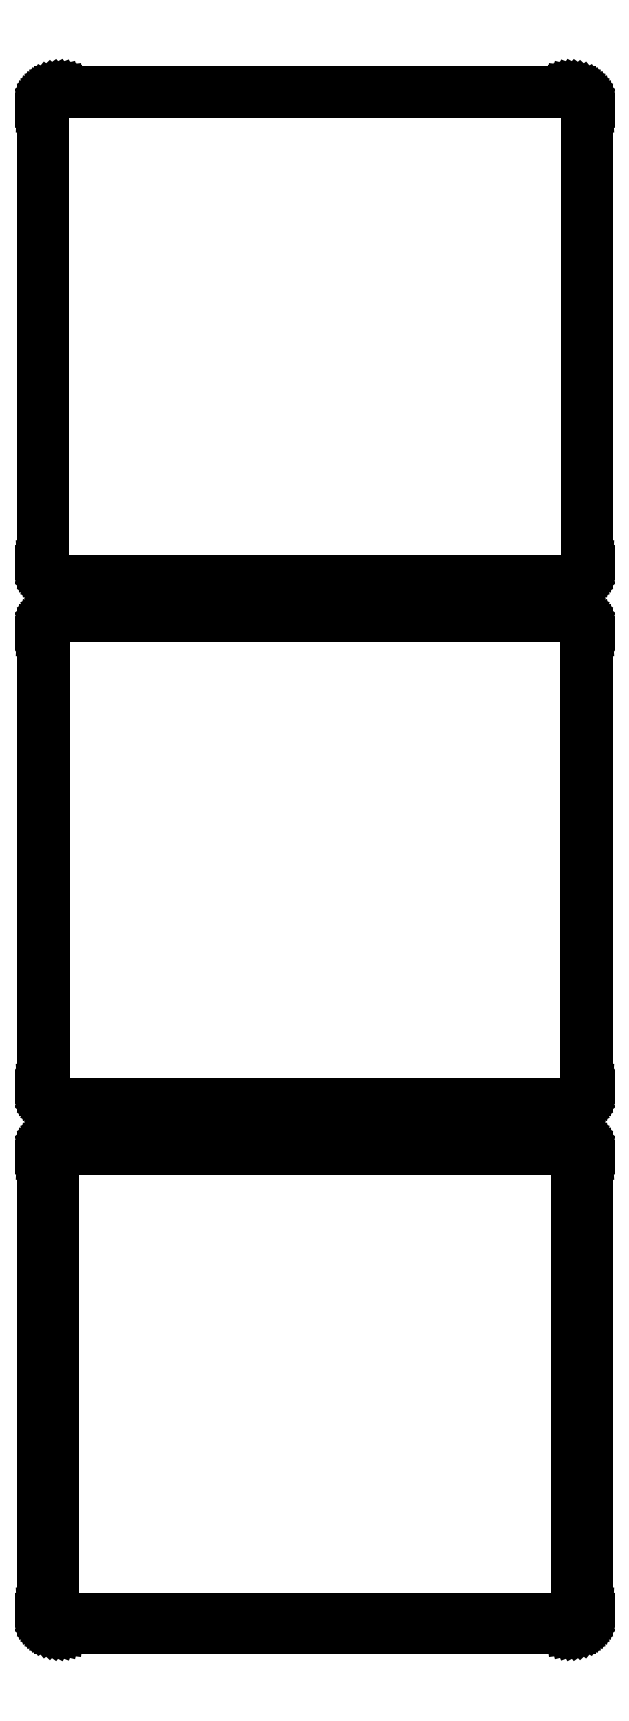
<metadata>
{"format":"dxf","ext":"dxf","renderer":"ezdxf+matplotlib","layout":"modelspace","background":"white","min_lineweight":24,"dpi":150}
</metadata>
<code>
0
SECTION
2
ENTITIES
0
LINE
8
0
10
70.94
20
652.6
11
71.55
21
652.7
0
LINE
8
0
10
71.55
20
652.7
11
72.13
21
653
0
LINE
8
0
10
72.13
20
653
11
72.68
21
653.3
0
LINE
8
0
10
72.68
20
653.3
11
73.19
21
653.6
0
LINE
8
0
10
73.19
20
653.6
11
73.64
21
654.1
0
LINE
8
0
10
73.64
20
654.1
11
74.05
21
654.6
0
LINE
8
0
10
74.05
20
654.6
11
74.38
21
655.1
0
LINE
8
0
10
74.38
20
655.1
11
74.65
21
655.7
0
LINE
8
0
10
74.65
20
655.7
11
74.84
21
656.3
0
LINE
8
0
10
74.84
20
656.3
11
74.96
21
656.9
0
LINE
8
0
10
74.96
20
656.9
11
75
21
657.5
0
LINE
8
0
10
75
20
657.5
11
75
21
782.5
0
LINE
8
0
10
75
20
782.5
11
74.96
21
783.1
0
LINE
8
0
10
74.96
20
783.1
11
74.84
21
783.7
0
LINE
8
0
10
74.84
20
783.7
11
74.65
21
784.3
0
LINE
8
0
10
74.65
20
784.3
11
74.38
21
784.9
0
LINE
8
0
10
74.38
20
784.9
11
74.05
21
785.4
0
LINE
8
0
10
74.05
20
785.4
11
73.64
21
785.9
0
LINE
8
0
10
73.64
20
785.9
11
73.19
21
786.4
0
LINE
8
0
10
73.19
20
786.4
11
72.68
21
786.7
0
LINE
8
0
10
72.68
20
786.7
11
72.13
21
787
0
LINE
8
0
10
72.13
20
787
11
71.55
21
787.3
0
LINE
8
0
10
71.55
20
787.3
11
70.94
21
787.4
0
LINE
8
0
10
70.94
20
787.4
11
70.31
21
787.5
0
LINE
8
0
10
70.31
20
787.5
11
-70.31
21
787.5
0
LINE
8
0
10
-70.31
20
787.5
11
-70.94
21
787.4
0
LINE
8
0
10
-70.94
20
787.4
11
-71.55
21
787.3
0
LINE
8
0
10
-71.55
20
787.3
11
-72.13
21
787
0
LINE
8
0
10
-72.13
20
787
11
-72.68
21
786.7
0
LINE
8
0
10
-72.68
20
786.7
11
-73.19
21
786.4
0
LINE
8
0
10
-73.19
20
786.4
11
-73.64
21
785.9
0
LINE
8
0
10
-73.64
20
785.9
11
-74.05
21
785.4
0
LINE
8
0
10
-74.05
20
785.4
11
-74.38
21
784.9
0
LINE
8
0
10
-74.38
20
784.9
11
-74.65
21
784.3
0
LINE
8
0
10
-74.65
20
784.3
11
-74.84
21
783.7
0
LINE
8
0
10
-74.84
20
783.7
11
-74.96
21
783.1
0
LINE
8
0
10
-74.96
20
783.1
11
-75
21
782.5
0
LINE
8
0
10
-75
20
782.5
11
-75
21
657.5
0
LINE
8
0
10
-75
20
657.5
11
-74.96
21
656.9
0
LINE
8
0
10
-74.96
20
656.9
11
-74.84
21
656.3
0
LINE
8
0
10
-74.84
20
656.3
11
-74.65
21
655.7
0
LINE
8
0
10
-74.65
20
655.7
11
-74.38
21
655.1
0
LINE
8
0
10
-74.38
20
655.1
11
-74.05
21
654.6
0
LINE
8
0
10
-74.05
20
654.6
11
-73.64
21
654.1
0
LINE
8
0
10
-73.64
20
654.1
11
-73.19
21
653.6
0
LINE
8
0
10
-73.19
20
653.6
11
-72.68
21
653.3
0
LINE
8
0
10
-72.68
20
653.3
11
-72.13
21
653
0
LINE
8
0
10
-72.13
20
653
11
-71.55
21
652.7
0
LINE
8
0
10
-71.55
20
652.7
11
-70.94
21
652.6
0
LINE
8
0
10
-70.94
20
652.6
11
-70.31
21
652.5
0
LINE
8
0
10
-70.31
20
652.5
11
70.31
21
652.5
0
LINE
8
0
10
70.31
20
652.5
11
70.94
21
652.6
0
LINE
8
0
10
-70.05
20
653
11
-70.64
21
653.1
0
LINE
8
0
10
-70.64
20
653.1
11
-71.22
21
653.2
0
LINE
8
0
10
-71.22
20
653.2
11
-71.77
21
653.5
0
LINE
8
0
10
-71.77
20
653.5
11
-72.3
21
653.7
0
LINE
8
0
10
-72.3
20
653.7
11
-72.78
21
654.1
0
LINE
8
0
10
-72.78
20
654.1
11
-73.21
21
654.5
0
LINE
8
0
10
-73.21
20
654.5
11
-73.59
21
655
0
LINE
8
0
10
-73.59
20
655
11
-73.91
21
655.5
0
LINE
8
0
10
-73.91
20
655.5
11
-74.17
21
656
0
LINE
8
0
10
-74.17
20
656
11
-74.35
21
656.6
0
LINE
8
0
10
-74.35
20
656.6
11
-74.46
21
657.2
0
LINE
8
0
10
-74.46
20
657.2
11
-74.5
21
657.8
0
LINE
8
0
10
-74.5
20
657.8
11
-74.5
21
782.2
0
LINE
8
0
10
-74.5
20
782.2
11
-74.46
21
782.8
0
LINE
8
0
10
-74.46
20
782.8
11
-74.35
21
783.4
0
LINE
8
0
10
-74.35
20
783.4
11
-74.17
21
784
0
LINE
8
0
10
-74.17
20
784
11
-73.91
21
784.5
0
LINE
8
0
10
-73.91
20
784.5
11
-73.59
21
785
0
LINE
8
0
10
-73.59
20
785
11
-73.21
21
785.5
0
LINE
8
0
10
-73.21
20
785.5
11
-72.78
21
785.9
0
LINE
8
0
10
-72.78
20
785.9
11
-72.3
21
786.3
0
LINE
8
0
10
-72.3
20
786.3
11
-71.77
21
786.5
0
LINE
8
0
10
-71.77
20
786.5
11
-71.22
21
786.8
0
LINE
8
0
10
-71.22
20
786.8
11
-70.64
21
786.9
0
LINE
8
0
10
-70.64
20
786.9
11
-70.05
21
787
0
LINE
8
0
10
-70.05
20
787
11
70.05
21
787
0
LINE
8
0
10
70.05
20
787
11
70.64
21
786.9
0
LINE
8
0
10
70.64
20
786.9
11
71.22
21
786.8
0
LINE
8
0
10
71.22
20
786.8
11
71.77
21
786.5
0
LINE
8
0
10
71.77
20
786.5
11
72.3
21
786.3
0
LINE
8
0
10
72.3
20
786.3
11
72.78
21
785.9
0
LINE
8
0
10
72.78
20
785.9
11
73.21
21
785.5
0
LINE
8
0
10
73.21
20
785.5
11
73.59
21
785
0
LINE
8
0
10
73.59
20
785
11
73.91
21
784.5
0
LINE
8
0
10
73.91
20
784.5
11
74.17
21
784
0
LINE
8
0
10
74.17
20
784
11
74.35
21
783.4
0
LINE
8
0
10
74.35
20
783.4
11
74.46
21
782.8
0
LINE
8
0
10
74.46
20
782.8
11
74.5
21
782.2
0
LINE
8
0
10
74.5
20
782.2
11
74.5
21
657.8
0
LINE
8
0
10
74.5
20
657.8
11
74.46
21
657.2
0
LINE
8
0
10
74.46
20
657.2
11
74.35
21
656.6
0
LINE
8
0
10
74.35
20
656.6
11
74.17
21
656
0
LINE
8
0
10
74.17
20
656
11
73.91
21
655.5
0
LINE
8
0
10
73.91
20
655.5
11
73.59
21
655
0
LINE
8
0
10
73.59
20
655
11
73.21
21
654.5
0
LINE
8
0
10
73.21
20
654.5
11
72.78
21
654.1
0
LINE
8
0
10
72.78
20
654.1
11
72.3
21
653.7
0
LINE
8
0
10
72.3
20
653.7
11
71.77
21
653.5
0
LINE
8
0
10
71.77
20
653.5
11
71.22
21
653.2
0
LINE
8
0
10
71.22
20
653.2
11
70.64
21
653.1
0
LINE
8
0
10
70.64
20
653.1
11
70.05
21
653
0
LINE
8
0
10
70.05
20
653
11
-70.05
21
653
0
LINE
8
0
10
70.94
20
508.6
11
71.55
21
508.7
0
LINE
8
0
10
71.55
20
508.7
11
72.13
21
509
0
LINE
8
0
10
72.13
20
509
11
72.68
21
509.3
0
LINE
8
0
10
72.68
20
509.3
11
73.19
21
509.6
0
LINE
8
0
10
73.19
20
509.6
11
73.64
21
510.1
0
LINE
8
0
10
73.64
20
510.1
11
74.05
21
510.6
0
LINE
8
0
10
74.05
20
510.6
11
74.38
21
511.1
0
LINE
8
0
10
74.38
20
511.1
11
74.65
21
511.7
0
LINE
8
0
10
74.65
20
511.7
11
74.84
21
512.3
0
LINE
8
0
10
74.84
20
512.3
11
74.96
21
512.9
0
LINE
8
0
10
74.96
20
512.9
11
75
21
513.5
0
LINE
8
0
10
75
20
513.5
11
75
21
638.5
0
LINE
8
0
10
75
20
638.5
11
74.96
21
639.1
0
LINE
8
0
10
74.96
20
639.1
11
74.84
21
639.7
0
LINE
8
0
10
74.84
20
639.7
11
74.65
21
640.3
0
LINE
8
0
10
74.65
20
640.3
11
74.38
21
640.9
0
LINE
8
0
10
74.38
20
640.9
11
74.05
21
641.4
0
LINE
8
0
10
74.05
20
641.4
11
73.64
21
641.9
0
LINE
8
0
10
73.64
20
641.9
11
73.19
21
642.4
0
LINE
8
0
10
73.19
20
642.4
11
72.68
21
642.7
0
LINE
8
0
10
72.68
20
642.7
11
72.13
21
643
0
LINE
8
0
10
72.13
20
643
11
71.55
21
643.3
0
LINE
8
0
10
71.55
20
643.3
11
70.94
21
643.4
0
LINE
8
0
10
70.94
20
643.4
11
70.31
21
643.5
0
LINE
8
0
10
70.31
20
643.5
11
-70.31
21
643.5
0
LINE
8
0
10
-70.31
20
643.5
11
-70.94
21
643.4
0
LINE
8
0
10
-70.94
20
643.4
11
-71.55
21
643.3
0
LINE
8
0
10
-71.55
20
643.3
11
-72.13
21
643
0
LINE
8
0
10
-72.13
20
643
11
-72.68
21
642.7
0
LINE
8
0
10
-72.68
20
642.7
11
-73.19
21
642.4
0
LINE
8
0
10
-73.19
20
642.4
11
-73.64
21
641.9
0
LINE
8
0
10
-73.64
20
641.9
11
-74.05
21
641.4
0
LINE
8
0
10
-74.05
20
641.4
11
-74.38
21
640.9
0
LINE
8
0
10
-74.38
20
640.9
11
-74.65
21
640.3
0
LINE
8
0
10
-74.65
20
640.3
11
-74.84
21
639.7
0
LINE
8
0
10
-74.84
20
639.7
11
-74.96
21
639.1
0
LINE
8
0
10
-74.96
20
639.1
11
-75
21
638.5
0
LINE
8
0
10
-75
20
638.5
11
-75
21
513.5
0
LINE
8
0
10
-75
20
513.5
11
-74.96
21
512.9
0
LINE
8
0
10
-74.96
20
512.9
11
-74.84
21
512.3
0
LINE
8
0
10
-74.84
20
512.3
11
-74.65
21
511.7
0
LINE
8
0
10
-74.65
20
511.7
11
-74.38
21
511.1
0
LINE
8
0
10
-74.38
20
511.1
11
-74.05
21
510.6
0
LINE
8
0
10
-74.05
20
510.6
11
-73.64
21
510.1
0
LINE
8
0
10
-73.64
20
510.1
11
-73.19
21
509.6
0
LINE
8
0
10
-73.19
20
509.6
11
-72.68
21
509.3
0
LINE
8
0
10
-72.68
20
509.3
11
-72.13
21
509
0
LINE
8
0
10
-72.13
20
509
11
-71.55
21
508.7
0
LINE
8
0
10
-71.55
20
508.7
11
-70.94
21
508.6
0
LINE
8
0
10
-70.94
20
508.6
11
-70.31
21
508.5
0
LINE
8
0
10
-70.31
20
508.5
11
70.31
21
508.5
0
LINE
8
0
10
70.31
20
508.5
11
70.94
21
508.6
0
LINE
8
0
10
-70.04
20
509.2
11
-70.61
21
509.3
0
LINE
8
0
10
-70.61
20
509.3
11
-71.16
21
509.4
0
LINE
8
0
10
-71.16
20
509.4
11
-71.7
21
509.6
0
LINE
8
0
10
-71.7
20
509.6
11
-72.2
21
509.9
0
LINE
8
0
10
-72.2
20
509.9
11
-72.67
21
510.2
0
LINE
8
0
10
-72.67
20
510.2
11
-73.09
21
510.6
0
LINE
8
0
10
-73.09
20
510.6
11
-73.45
21
511.1
0
LINE
8
0
10
-73.45
20
511.1
11
-73.76
21
511.5
0
LINE
8
0
10
-73.76
20
511.5
11
-74.01
21
512.1
0
LINE
8
0
10
-74.01
20
512.1
11
-74.18
21
512.6
0
LINE
8
0
10
-74.18
20
512.6
11
-74.29
21
513.2
0
LINE
8
0
10
-74.29
20
513.2
11
-74.33
21
513.8
0
LINE
8
0
10
-74.33
20
513.8
11
-74.33
21
638.2
0
LINE
8
0
10
-74.33
20
638.2
11
-74.29
21
638.8
0
LINE
8
0
10
-74.29
20
638.8
11
-74.18
21
639.4
0
LINE
8
0
10
-74.18
20
639.4
11
-74.01
21
639.9
0
LINE
8
0
10
-74.01
20
639.9
11
-73.76
21
640.5
0
LINE
8
0
10
-73.76
20
640.5
11
-73.45
21
640.9
0
LINE
8
0
10
-73.45
20
640.9
11
-73.09
21
641.4
0
LINE
8
0
10
-73.09
20
641.4
11
-72.67
21
641.8
0
LINE
8
0
10
-72.67
20
641.8
11
-72.2
21
642.1
0
LINE
8
0
10
-72.2
20
642.1
11
-71.7
21
642.4
0
LINE
8
0
10
-71.7
20
642.4
11
-71.16
21
642.6
0
LINE
8
0
10
-71.16
20
642.6
11
-70.61
21
642.7
0
LINE
8
0
10
-70.61
20
642.7
11
-70.04
21
642.8
0
LINE
8
0
10
-70.04
20
642.8
11
70.04
21
642.8
0
LINE
8
0
10
70.04
20
642.8
11
70.61
21
642.7
0
LINE
8
0
10
70.61
20
642.7
11
71.16
21
642.6
0
LINE
8
0
10
71.16
20
642.6
11
71.7
21
642.4
0
LINE
8
0
10
71.7
20
642.4
11
72.2
21
642.1
0
LINE
8
0
10
72.2
20
642.1
11
72.67
21
641.8
0
LINE
8
0
10
72.67
20
641.8
11
73.09
21
641.4
0
LINE
8
0
10
73.09
20
641.4
11
73.45
21
640.9
0
LINE
8
0
10
73.45
20
640.9
11
73.76
21
640.5
0
LINE
8
0
10
73.76
20
640.5
11
74.01
21
639.9
0
LINE
8
0
10
74.01
20
639.9
11
74.18
21
639.4
0
LINE
8
0
10
74.18
20
639.4
11
74.29
21
638.8
0
LINE
8
0
10
74.29
20
638.8
11
74.33
21
638.2
0
LINE
8
0
10
74.33
20
638.2
11
74.33
21
513.8
0
LINE
8
0
10
74.33
20
513.8
11
74.29
21
513.2
0
LINE
8
0
10
74.29
20
513.2
11
74.18
21
512.6
0
LINE
8
0
10
74.18
20
512.6
11
74.01
21
512.1
0
LINE
8
0
10
74.01
20
512.1
11
73.76
21
511.5
0
LINE
8
0
10
73.76
20
511.5
11
73.45
21
511.1
0
LINE
8
0
10
73.45
20
511.1
11
73.09
21
510.6
0
LINE
8
0
10
73.09
20
510.6
11
72.67
21
510.2
0
LINE
8
0
10
72.67
20
510.2
11
72.2
21
509.9
0
LINE
8
0
10
72.2
20
509.9
11
71.7
21
509.6
0
LINE
8
0
10
71.7
20
509.6
11
71.16
21
509.4
0
LINE
8
0
10
71.16
20
509.4
11
70.61
21
509.3
0
LINE
8
0
10
70.61
20
509.3
11
70.04
21
509.2
0
LINE
8
0
10
70.04
20
509.2
11
-70.04
21
509.2
0
LINE
8
0
10
70.94
20
364.6
11
71.55
21
364.7
0
LINE
8
0
10
71.55
20
364.7
11
72.13
21
365
0
LINE
8
0
10
72.13
20
365
11
72.68
21
365.3
0
LINE
8
0
10
72.68
20
365.3
11
73.19
21
365.6
0
LINE
8
0
10
73.19
20
365.6
11
73.64
21
366.1
0
LINE
8
0
10
73.64
20
366.1
11
74.05
21
366.6
0
LINE
8
0
10
74.05
20
366.6
11
74.38
21
367.1
0
LINE
8
0
10
74.38
20
367.1
11
74.65
21
367.7
0
LINE
8
0
10
74.65
20
367.7
11
74.84
21
368.3
0
LINE
8
0
10
74.84
20
368.3
11
74.96
21
368.9
0
LINE
8
0
10
74.96
20
368.9
11
75
21
369.5
0
LINE
8
0
10
75
20
369.5
11
75
21
494.5
0
LINE
8
0
10
75
20
494.5
11
74.96
21
495.1
0
LINE
8
0
10
74.96
20
495.1
11
74.84
21
495.7
0
LINE
8
0
10
74.84
20
495.7
11
74.65
21
496.3
0
LINE
8
0
10
74.65
20
496.3
11
74.38
21
496.9
0
LINE
8
0
10
74.38
20
496.9
11
74.05
21
497.4
0
LINE
8
0
10
74.05
20
497.4
11
73.64
21
497.9
0
LINE
8
0
10
73.64
20
497.9
11
73.19
21
498.4
0
LINE
8
0
10
73.19
20
498.4
11
72.68
21
498.7
0
LINE
8
0
10
72.68
20
498.7
11
72.13
21
499
0
LINE
8
0
10
72.13
20
499
11
71.55
21
499.3
0
LINE
8
0
10
71.55
20
499.3
11
70.94
21
499.4
0
LINE
8
0
10
70.94
20
499.4
11
70.31
21
499.5
0
LINE
8
0
10
70.31
20
499.5
11
-70.31
21
499.5
0
LINE
8
0
10
-70.31
20
499.5
11
-70.94
21
499.4
0
LINE
8
0
10
-70.94
20
499.4
11
-71.55
21
499.3
0
LINE
8
0
10
-71.55
20
499.3
11
-72.13
21
499
0
LINE
8
0
10
-72.13
20
499
11
-72.68
21
498.7
0
LINE
8
0
10
-72.68
20
498.7
11
-73.19
21
498.4
0
LINE
8
0
10
-73.19
20
498.4
11
-73.64
21
497.9
0
LINE
8
0
10
-73.64
20
497.9
11
-74.05
21
497.4
0
LINE
8
0
10
-74.05
20
497.4
11
-74.38
21
496.9
0
LINE
8
0
10
-74.38
20
496.9
11
-74.65
21
496.3
0
LINE
8
0
10
-74.65
20
496.3
11
-74.84
21
495.7
0
LINE
8
0
10
-74.84
20
495.7
11
-74.96
21
495.1
0
LINE
8
0
10
-74.96
20
495.1
11
-75
21
494.5
0
LINE
8
0
10
-75
20
494.5
11
-75
21
369.5
0
LINE
8
0
10
-75
20
369.5
11
-74.96
21
368.9
0
LINE
8
0
10
-74.96
20
368.9
11
-74.84
21
368.3
0
LINE
8
0
10
-74.84
20
368.3
11
-74.65
21
367.7
0
LINE
8
0
10
-74.65
20
367.7
11
-74.38
21
367.1
0
LINE
8
0
10
-74.38
20
367.1
11
-74.05
21
366.6
0
LINE
8
0
10
-74.05
20
366.6
11
-73.64
21
366.1
0
LINE
8
0
10
-73.64
20
366.1
11
-73.19
21
365.6
0
LINE
8
0
10
-73.19
20
365.6
11
-72.68
21
365.3
0
LINE
8
0
10
-72.68
20
365.3
11
-72.13
21
365
0
LINE
8
0
10
-72.13
20
365
11
-71.55
21
364.7
0
LINE
8
0
10
-71.55
20
364.7
11
-70.94
21
364.6
0
LINE
8
0
10
-70.94
20
364.6
11
-70.31
21
364.5
0
LINE
8
0
10
-70.31
20
364.5
11
70.31
21
364.5
0
LINE
8
0
10
70.31
20
364.5
11
70.94
21
364.6
0
LINE
8
0
10
-69.88
20
367.6
11
-70.15
21
367.7
0
LINE
8
0
10
-70.15
20
367.7
11
-70.4
21
367.7
0
LINE
8
0
10
-70.4
20
367.7
11
-70.65
21
367.8
0
LINE
8
0
10
-70.65
20
367.8
11
-70.88
21
368
0
LINE
8
0
10
-70.88
20
368
11
-71.09
21
368.1
0
LINE
8
0
10
-71.09
20
368.1
11
-71.29
21
368.3
0
LINE
8
0
10
-71.29
20
368.3
11
-71.46
21
368.5
0
LINE
8
0
10
-71.46
20
368.5
11
-71.6
21
368.7
0
LINE
8
0
10
-71.6
20
368.7
11
-71.71
21
369
0
LINE
8
0
10
-71.71
20
369
11
-71.79
21
369.2
0
LINE
8
0
10
-71.79
20
369.2
11
-71.84
21
369.5
0
LINE
8
0
10
-71.84
20
369.5
11
-71.86
21
369.8
0
LINE
8
0
10
-71.86
20
369.8
11
-71.86
21
494.2
0
LINE
8
0
10
-71.86
20
494.2
11
-71.84
21
494.5
0
LINE
8
0
10
-71.84
20
494.5
11
-71.79
21
494.8
0
LINE
8
0
10
-71.79
20
494.8
11
-71.71
21
495
0
LINE
8
0
10
-71.71
20
495
11
-71.6
21
495.3
0
LINE
8
0
10
-71.6
20
495.3
11
-71.46
21
495.5
0
LINE
8
0
10
-71.46
20
495.5
11
-71.29
21
495.7
0
LINE
8
0
10
-71.29
20
495.7
11
-71.09
21
495.9
0
LINE
8
0
10
-71.09
20
495.9
11
-70.88
21
496
0
LINE
8
0
10
-70.88
20
496
11
-70.65
21
496.2
0
LINE
8
0
10
-70.65
20
496.2
11
-70.4
21
496.3
0
LINE
8
0
10
-70.4
20
496.3
11
-70.15
21
496.3
0
LINE
8
0
10
-70.15
20
496.3
11
-69.88
21
496.4
0
LINE
8
0
10
-69.88
20
496.4
11
69.88
21
496.4
0
LINE
8
0
10
69.88
20
496.4
11
70.15
21
496.3
0
LINE
8
0
10
70.15
20
496.3
11
70.4
21
496.3
0
LINE
8
0
10
70.4
20
496.3
11
70.65
21
496.2
0
LINE
8
0
10
70.65
20
496.2
11
70.88
21
496
0
LINE
8
0
10
70.88
20
496
11
71.09
21
495.9
0
LINE
8
0
10
71.09
20
495.9
11
71.29
21
495.7
0
LINE
8
0
10
71.29
20
495.7
11
71.46
21
495.5
0
LINE
8
0
10
71.46
20
495.5
11
71.6
21
495.3
0
LINE
8
0
10
71.6
20
495.3
11
71.71
21
495
0
LINE
8
0
10
71.71
20
495
11
71.79
21
494.8
0
LINE
8
0
10
71.79
20
494.8
11
71.84
21
494.5
0
LINE
8
0
10
71.84
20
494.5
11
71.86
21
494.2
0
LINE
8
0
10
71.86
20
494.2
11
71.86
21
369.8
0
LINE
8
0
10
71.86
20
369.8
11
71.84
21
369.5
0
LINE
8
0
10
71.84
20
369.5
11
71.79
21
369.2
0
LINE
8
0
10
71.79
20
369.2
11
71.71
21
369
0
LINE
8
0
10
71.71
20
369
11
71.6
21
368.7
0
LINE
8
0
10
71.6
20
368.7
11
71.46
21
368.5
0
LINE
8
0
10
71.46
20
368.5
11
71.29
21
368.3
0
LINE
8
0
10
71.29
20
368.3
11
71.09
21
368.1
0
LINE
8
0
10
71.09
20
368.1
11
70.88
21
368
0
LINE
8
0
10
70.88
20
368
11
70.65
21
367.8
0
LINE
8
0
10
70.65
20
367.8
11
70.4
21
367.7
0
LINE
8
0
10
70.4
20
367.7
11
70.15
21
367.7
0
LINE
8
0
10
70.15
20
367.7
11
69.88
21
367.6
0
LINE
8
0
10
69.88
20
367.6
11
-69.88
21
367.6
0
ENDSEC
0
EOF

</code>
